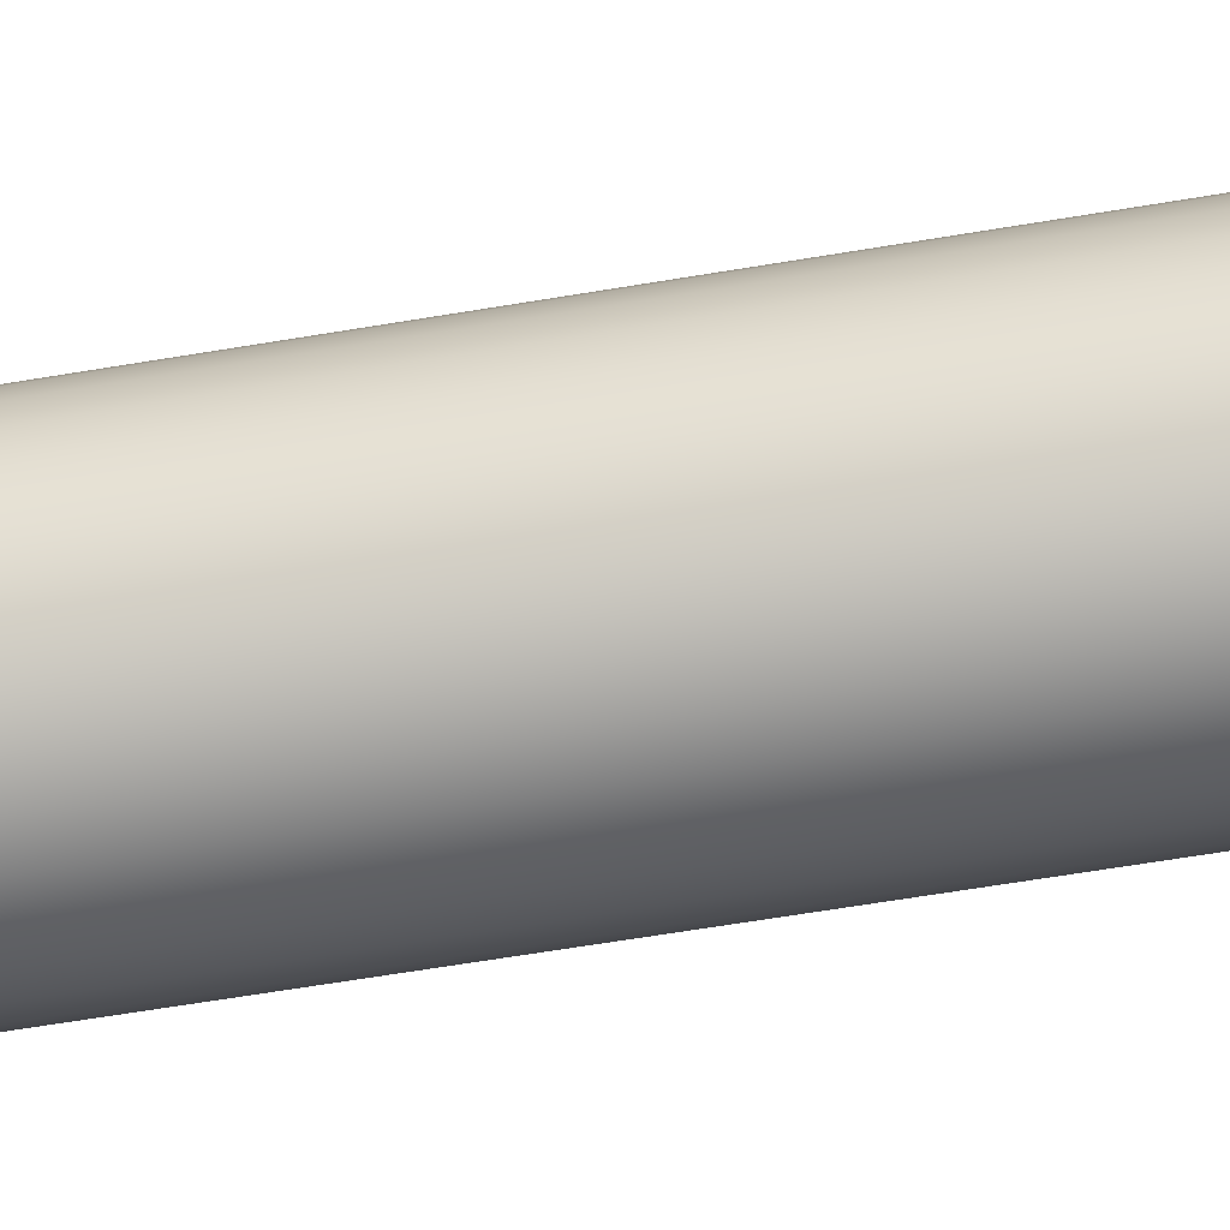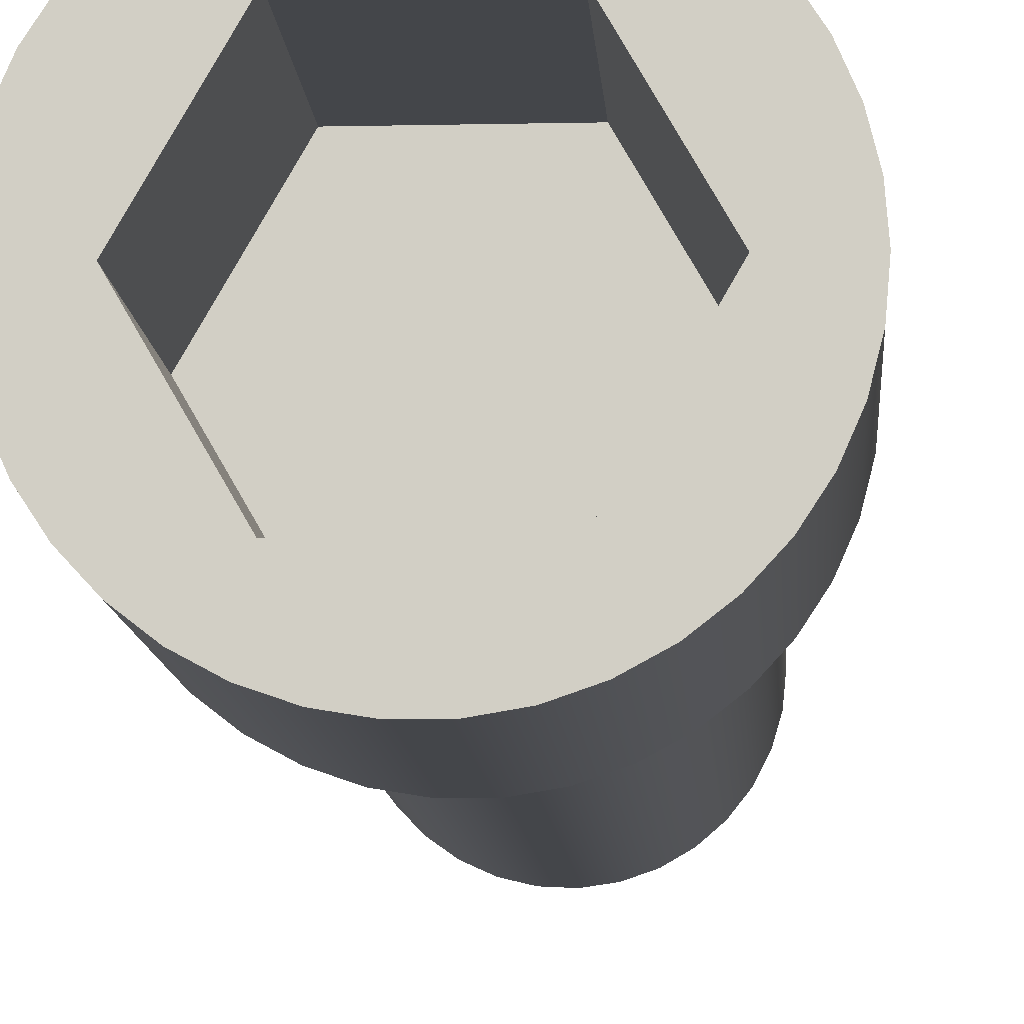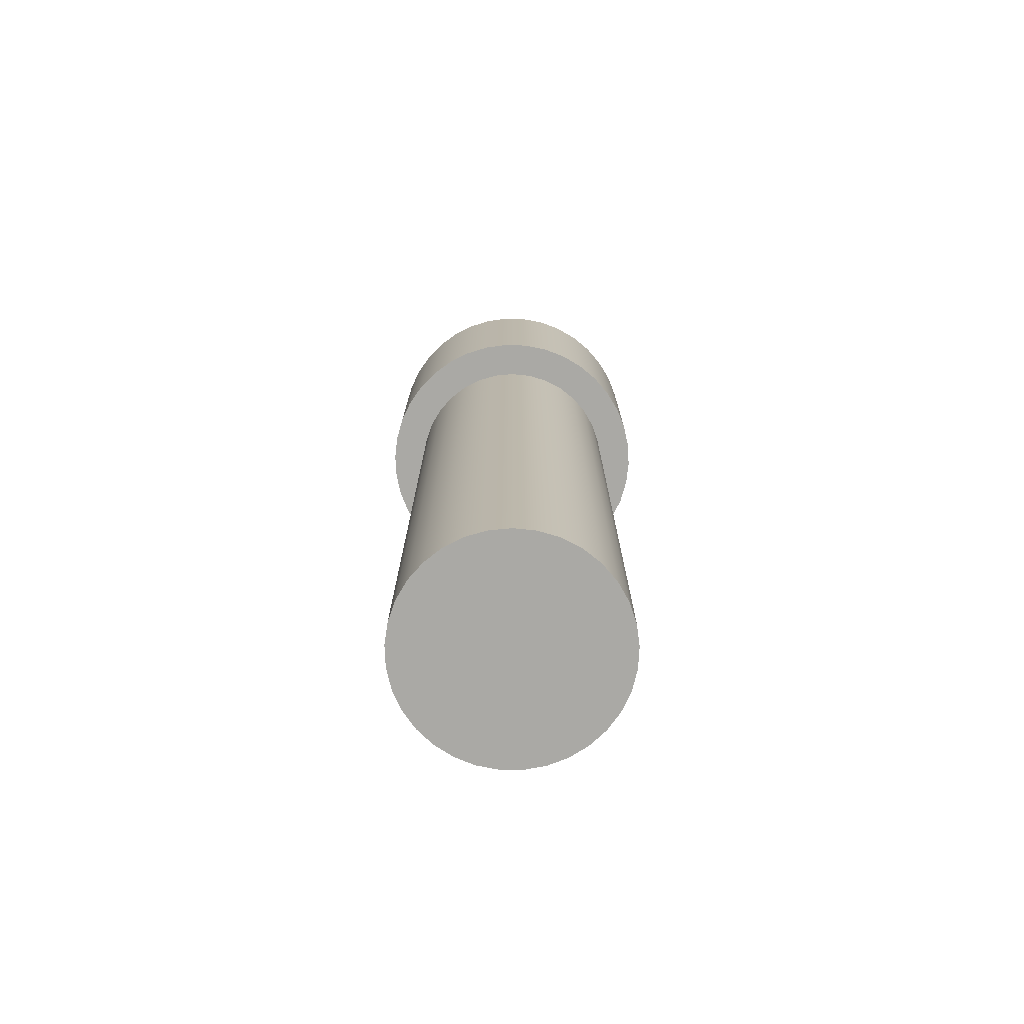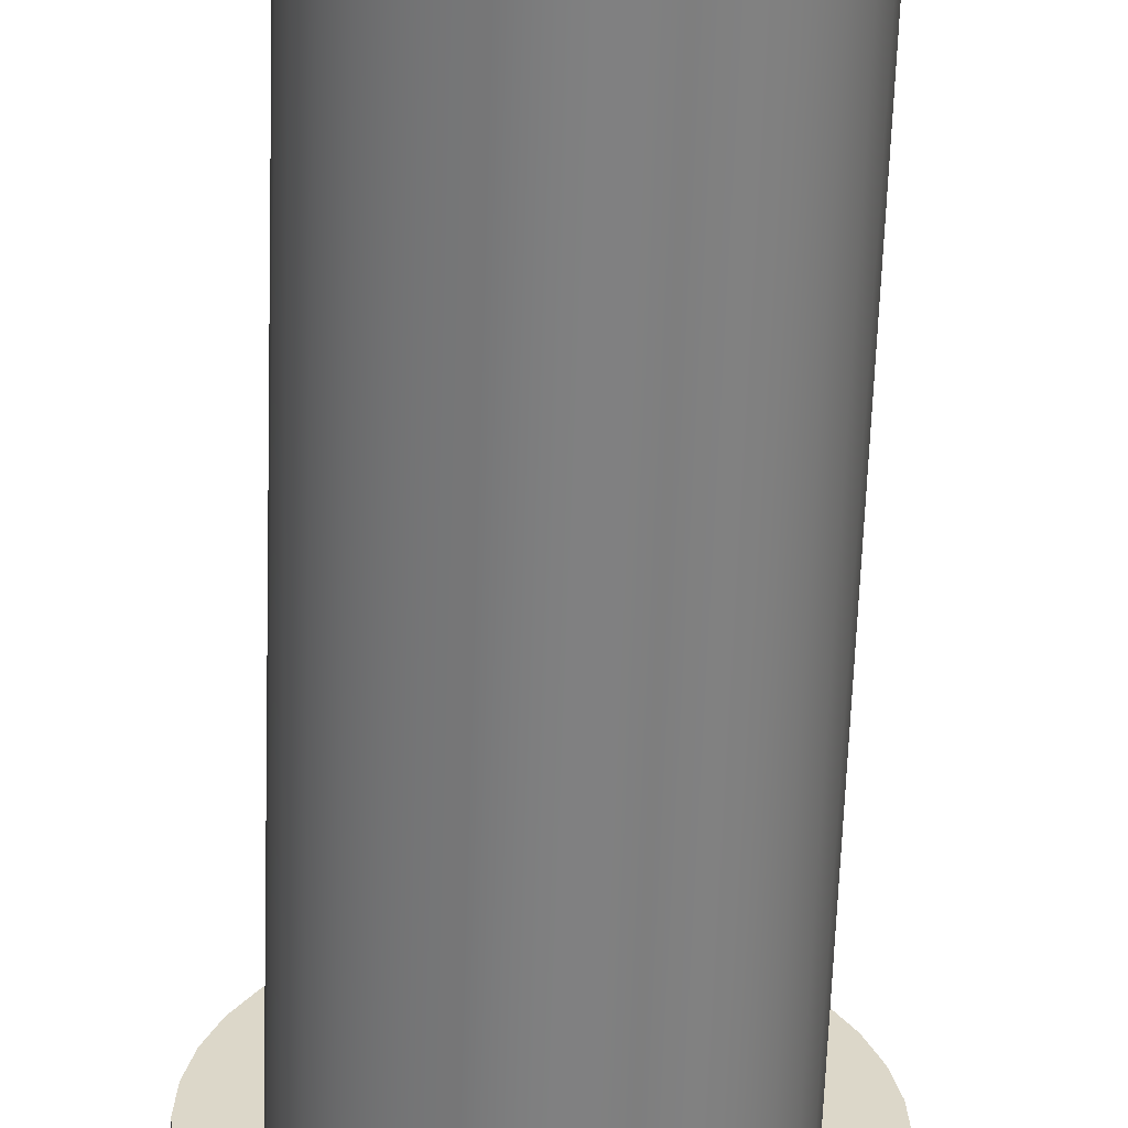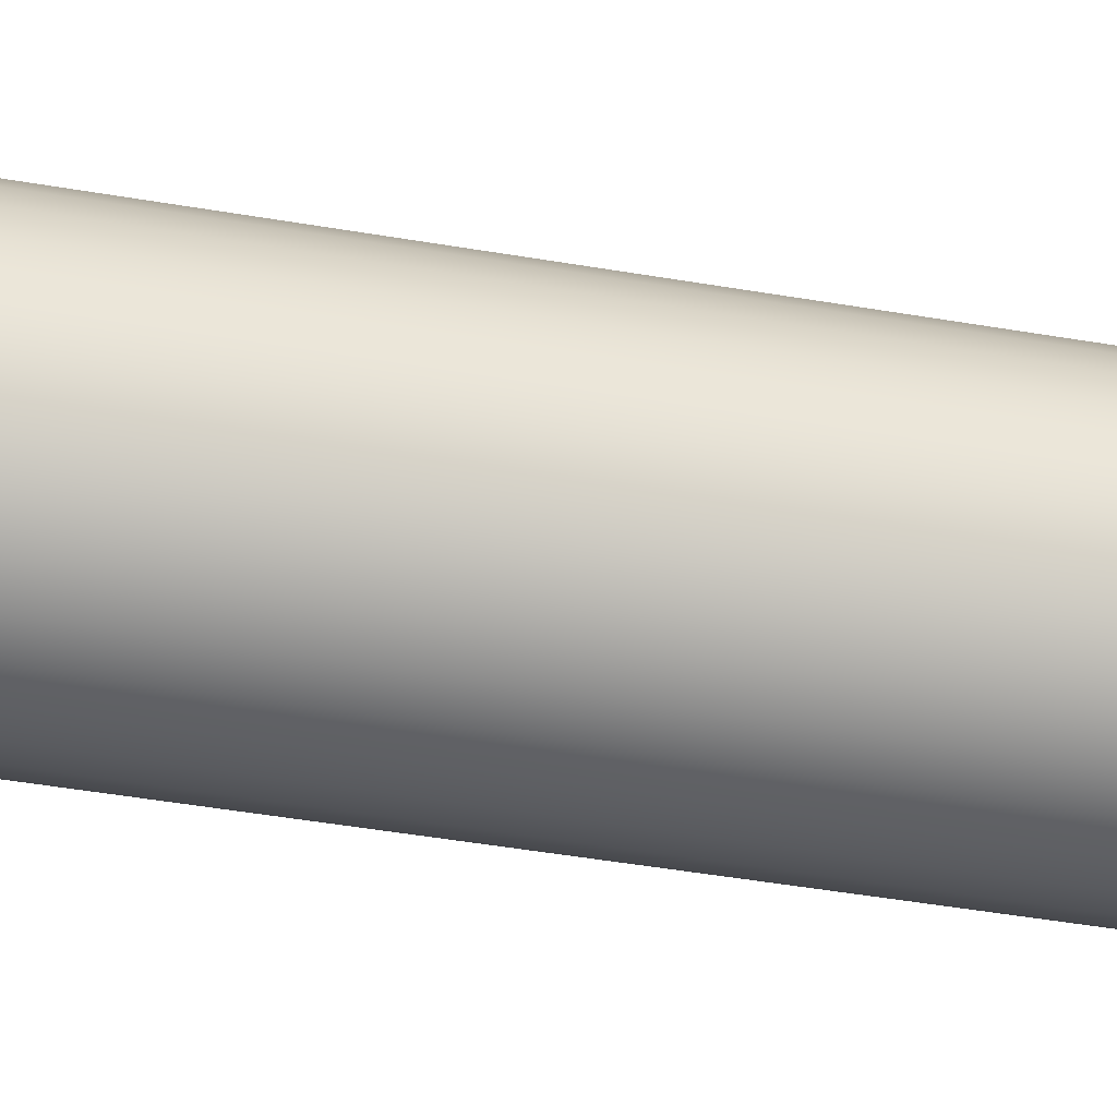
<metadata>
{"format":"obj","ext":"obj","renderer":"f3d","projection":"perspective","resolution":1024,"background":"white","views":[{"elev":-62.6,"azim":99.7,"up":"+Z"},{"elev":-9.7,"azim":-176.6,"up":"+Z"},{"elev":-75.4,"azim":7.8,"up":"+Y"},{"elev":-60.0,"azim":-1.9,"up":"+Z"},{"elev":-45.3,"azim":78.7,"up":"+Z"}]}
</metadata>
<code>
v -0.15 0 1.837e-17
v -0.1473 0 -0.02839
v -0.1393 0 -0.05575
v -0.1262 0 -0.0811
v -0.1086 0 -0.1035
v -0.08701 0 -0.1222
v -0.06231 0 -0.1364
v -0.03536 0 -0.1458
v -0.007137 0 -0.1498
v 0.02135 0 -0.1485
v 0.04906 0 -0.1418
v 0.075 0 -0.1299
v 0.09823 0 -0.1134
v 0.1179 0 -0.09272
v 0.1333 0 -0.06873
v 0.1439 0 -0.04226
v 0.1493 0 -0.01426
v 0.1493 0 0.01426
v 0.1439 0 0.04226
v 0.1333 0 0.06873
v 0.1179 0 0.09272
v 0.09823 0 0.1134
v 0.075 0 0.1299
v 0.04906 0 0.1418
v 0.02135 0 0.1485
v -0.007137 0 0.1498
v -0.03536 0 0.1458
v -0.06231 0 0.1364
v -0.08701 0 0.1222
v -0.1086 0 0.1035
v -0.1262 0 0.0811
v -0.1393 0 0.05575
v -0.1473 0 0.02839
v -0.15 1 1.837e-17
v -0.1473 1 -0.02839
v -0.1393 1 -0.05575
v -0.1262 1 -0.0811
v -0.1086 1 -0.1035
v -0.08701 1 -0.1222
v -0.06231 1 -0.1364
v -0.03536 1 -0.1458
v -0.007137 1 -0.1498
v 0.02135 1 -0.1485
v 0.04906 1 -0.1418
v 0.075 1 -0.1299
v 0.09823 1 -0.1134
v 0.1179 1 -0.09272
v 0.1333 1 -0.06873
v 0.1439 1 -0.04226
v 0.1493 1 -0.01426
v 0.1493 1 0.01426
v 0.1439 1 0.04226
v 0.1333 1 0.06873
v 0.1179 1 0.09272
v 0.09823 1 0.1134
v 0.075 1 0.1299
v 0.04906 1 0.1418
v 0.02135 1 0.1485
v -0.007137 1 0.1498
v -0.03536 1 0.1458
v -0.06231 1 0.1364
v -0.08701 1 0.1222
v -0.1086 1 0.1035
v -0.1262 1 0.0811
v -0.1393 1 0.05575
v -0.1473 1 0.02839
v -0.15 0 1.837e-17
v -0.1473 0 0.02839
v -0.1393 0 0.05575
v -0.1262 0 0.0811
v -0.1086 0 0.1035
v -0.08701 0 0.1222
v -0.06231 0 0.1364
v -0.03536 0 0.1458
v -0.007137 0 0.1498
v 0.02135 0 0.1485
v 0.04906 0 0.1418
v 0.075 0 0.1299
v 0.09823 0 0.1134
v 0.1179 0 0.09272
v 0.1333 0 0.06873
v 0.1439 0 0.04226
v 0.1493 0 0.01426
v 0.1493 0 -0.01426
v 0.1439 0 -0.04226
v 0.1333 0 -0.06873
v 0.1179 0 -0.09272
v 0.09823 0 -0.1134
v 0.075 0 -0.1299
v 0.04906 0 -0.1418
v 0.02135 0 -0.1485
v -0.007137 0 -0.1498
v -0.03536 0 -0.1458
v -0.06231 0 -0.1364
v -0.08701 0 -0.1222
v -0.1086 0 -0.1035
v -0.1262 0 -0.0811
v -0.1393 0 -0.05575
v -0.1473 0 -0.02839
v -0.15 0 1.837e-17
v -0.15 1 1.837e-17
v 0.07 1.05 0.1212
v 0.14 1.05 0
v 0.07 1.05 -0.1212
v -0.07 1.05 -0.1212
v -0.14 1.05 -5.551e-17
v -0.07 1.05 0.1212
v 0.07 1.3 -0.1212
v 0.14 1.3 0
v 0.07 1.3 0.1212
v -0.07 1.3 0.1212
v -0.14 1.3 -4.857e-17
v -0.07 1.3 -0.1212
v 0.2 1.3 -2.449e-17
v 0.1973 1.3 -0.03292
v 0.1892 1.3 -0.06494
v 0.1759 1.3 -0.09519
v 0.1578 1.3 -0.1228
v 0.1355 1.3 -0.1471
v 0.1094 1.3 -0.1674
v 0.08034 1.3 -0.1832
v 0.0491 1.3 -0.1939
v 0.01652 1.3 -0.1993
v -0.01652 1.3 -0.1993
v -0.0491 1.3 -0.1939
v -0.08034 1.3 -0.1832
v -0.1094 1.3 -0.1674
v -0.1355 1.3 -0.1471
v -0.1578 1.3 -0.1228
v -0.1759 1.3 -0.09519
v -0.1892 1.3 -0.06494
v -0.1973 1.3 -0.03292
v -0.2 1.3 0
v -0.1973 1.3 0.03292
v -0.1892 1.3 0.06494
v -0.1759 1.3 0.09519
v -0.1578 1.3 0.1228
v -0.1355 1.3 0.1471
v -0.1094 1.3 0.1674
v -0.08034 1.3 0.1832
v -0.0491 1.3 0.1939
v -0.01652 1.3 0.1993
v 0.01652 1.3 0.1993
v 0.0491 1.3 0.1939
v 0.08034 1.3 0.1832
v 0.1094 1.3 0.1674
v 0.1355 1.3 0.1471
v 0.1578 1.3 0.1228
v 0.1759 1.3 0.09519
v 0.1892 1.3 0.06494
v 0.1973 1.3 0.03292
v 0.07 1.3 0.1212
v 0.14 1.3 0
v 0.14 1.05 0
v 0.07 1.05 0.1212
v 0.2 1.3 -2.449e-17
v 0.1973 1.3 0.03292
v 0.1892 1.3 0.06494
v 0.1759 1.3 0.09519
v 0.1578 1.3 0.1228
v 0.1355 1.3 0.1471
v 0.1094 1.3 0.1674
v 0.08034 1.3 0.1832
v 0.0491 1.3 0.1939
v 0.01652 1.3 0.1993
v -0.01652 1.3 0.1993
v -0.0491 1.3 0.1939
v -0.08034 1.3 0.1832
v -0.1094 1.3 0.1674
v -0.1355 1.3 0.1471
v -0.1578 1.3 0.1228
v -0.1759 1.3 0.09519
v -0.1892 1.3 0.06494
v -0.1973 1.3 0.03292
v -0.2 1.3 0
v -0.1973 1.3 -0.03292
v -0.1892 1.3 -0.06494
v -0.1759 1.3 -0.09519
v -0.1578 1.3 -0.1228
v -0.1355 1.3 -0.1471
v -0.1094 1.3 -0.1674
v -0.08034 1.3 -0.1832
v -0.0491 1.3 -0.1939
v -0.01652 1.3 -0.1993
v 0.01652 1.3 -0.1993
v 0.0491 1.3 -0.1939
v 0.08034 1.3 -0.1832
v 0.1094 1.3 -0.1674
v 0.1355 1.3 -0.1471
v 0.1578 1.3 -0.1228
v 0.1759 1.3 -0.09519
v 0.1892 1.3 -0.06494
v 0.1973 1.3 -0.03292
v 0.2 1 -2.449e-17
v 0.1973 1 -0.03292
v 0.1892 1 -0.06494
v 0.1759 1 -0.09519
v 0.1578 1 -0.1228
v 0.1355 1 -0.1471
v 0.1094 1 -0.1674
v 0.08034 1 -0.1832
v 0.0491 1 -0.1939
v 0.01652 1 -0.1993
v -0.01652 1 -0.1993
v -0.0491 1 -0.1939
v -0.08034 1 -0.1832
v -0.1094 1 -0.1674
v -0.1355 1 -0.1471
v -0.1578 1 -0.1228
v -0.1759 1 -0.09519
v -0.1892 1 -0.06494
v -0.1973 1 -0.03292
v -0.2 1 0
v -0.1973 1 0.03292
v -0.1892 1 0.06494
v -0.1759 1 0.09519
v -0.1578 1 0.1228
v -0.1355 1 0.1471
v -0.1094 1 0.1674
v -0.08034 1 0.1832
v -0.0491 1 0.1939
v -0.01652 1 0.1993
v 0.01652 1 0.1993
v 0.0491 1 0.1939
v 0.08034 1 0.1832
v 0.1094 1 0.1674
v 0.1355 1 0.1471
v 0.1578 1 0.1228
v 0.1759 1 0.09519
v 0.1892 1 0.06494
v 0.1973 1 0.03292
v 0.2 1 -2.449e-17
v 0.2 1.3 -2.449e-17
v -0.07 1.3 0.1212
v 0.07 1.3 0.1212
v 0.07 1.05 0.1212
v -0.07 1.05 0.1212
v 0.2 1 -2.449e-17
v 0.1973 1 0.03292
v 0.1892 1 0.06494
v 0.1759 1 0.09519
v 0.1578 1 0.1228
v 0.1355 1 0.1471
v 0.1094 1 0.1674
v 0.08034 1 0.1832
v 0.0491 1 0.1939
v 0.01652 1 0.1993
v -0.01652 1 0.1993
v -0.0491 1 0.1939
v -0.08034 1 0.1832
v -0.1094 1 0.1674
v -0.1355 1 0.1471
v -0.1578 1 0.1228
v -0.1759 1 0.09519
v -0.1892 1 0.06494
v -0.1973 1 0.03292
v -0.2 1 0
v -0.1973 1 -0.03292
v -0.1892 1 -0.06494
v -0.1759 1 -0.09519
v -0.1578 1 -0.1228
v -0.1355 1 -0.1471
v -0.1094 1 -0.1674
v -0.08034 1 -0.1832
v -0.0491 1 -0.1939
v -0.01652 1 -0.1993
v 0.01652 1 -0.1993
v 0.0491 1 -0.1939
v 0.08034 1 -0.1832
v 0.1094 1 -0.1674
v 0.1355 1 -0.1471
v 0.1578 1 -0.1228
v 0.1759 1 -0.09519
v 0.1892 1 -0.06494
v 0.1973 1 -0.03292
v -0.15 1 1.837e-17
v -0.1473 1 0.02839
v -0.1393 1 0.05575
v -0.1262 1 0.0811
v -0.1086 1 0.1035
v -0.08701 1 0.1222
v -0.06231 1 0.1364
v -0.03536 1 0.1458
v -0.007137 1 0.1498
v 0.02135 1 0.1485
v 0.04906 1 0.1418
v 0.075 1 0.1299
v 0.09823 1 0.1134
v 0.1179 1 0.09272
v 0.1333 1 0.06873
v 0.1439 1 0.04226
v 0.1493 1 0.01426
v 0.1493 1 -0.01426
v 0.1439 1 -0.04226
v 0.1333 1 -0.06873
v 0.1179 1 -0.09272
v 0.09823 1 -0.1134
v 0.075 1 -0.1299
v 0.04906 1 -0.1418
v 0.02135 1 -0.1485
v -0.007137 1 -0.1498
v -0.03536 1 -0.1458
v -0.06231 1 -0.1364
v -0.08701 1 -0.1222
v -0.1086 1 -0.1035
v -0.1262 1 -0.0811
v -0.1393 1 -0.05575
v -0.1473 1 -0.02839
v -0.14 1.3 -4.857e-17
v -0.07 1.3 0.1212
v -0.07 1.05 0.1212
v -0.14 1.05 -5.551e-17
v -0.07 1.3 -0.1212
v -0.14 1.3 -4.857e-17
v -0.14 1.05 -5.551e-17
v -0.07 1.05 -0.1212
v 0.07 1.3 -0.1212
v -0.07 1.3 -0.1212
v -0.07 1.05 -0.1212
v 0.07 1.05 -0.1212
v 0.14 1.3 0
v 0.07 1.3 -0.1212
v 0.07 1.05 -0.1212
v 0.14 1.05 0
f 2 17 1
f 1 17 18
f 1 18 33
f 33 18 19
f 33 19 32
f 32 19 20
f 32 20 31
f 31 20 21
f 31 21 30
f 30 21 22
f 30 22 29
f 29 22 23
f 29 23 28
f 28 23 24
f 28 24 27
f 27 24 25
f 27 25 26
f 17 2 16
f 16 2 3
f 16 3 15
f 15 3 4
f 15 4 14
f 14 4 5
f 14 5 13
f 13 5 6
f 13 6 12
f 12 6 7
f 12 7 11
f 11 7 8
f 11 8 10
f 10 8 9
f 35 99 34
f 34 99 100
f 101 67 66
f 66 67 68
f 66 68 65
f 65 68 69
f 65 69 64
f 64 69 70
f 64 70 63
f 63 70 71
f 63 71 62
f 62 71 72
f 62 72 61
f 61 72 73
f 61 73 60
f 60 73 74
f 60 74 59
f 59 74 75
f 59 75 58
f 58 75 76
f 58 76 57
f 57 76 77
f 57 77 56
f 56 77 78
f 56 78 55
f 55 78 79
f 55 79 54
f 54 79 80
f 54 80 53
f 53 80 81
f 53 81 52
f 52 81 82
f 52 82 51
f 51 82 83
f 51 83 50
f 50 83 84
f 50 84 49
f 49 84 85
f 49 85 48
f 48 85 86
f 48 86 47
f 47 86 87
f 47 87 46
f 46 87 88
f 46 88 45
f 45 88 89
f 45 89 44
f 44 89 90
f 44 90 43
f 43 90 91
f 43 91 42
f 42 91 92
f 42 92 41
f 41 92 93
f 41 93 40
f 40 93 94
f 40 94 39
f 39 94 95
f 39 95 38
f 38 95 96
f 38 96 37
f 37 96 97
f 37 97 36
f 36 97 98
f 36 98 35
f 35 98 99
f 102 103 107
f 107 103 106
f 106 103 104
f 106 104 105
f 109 117 108
f 108 117 118
f 108 118 119
f 110 149 109
f 109 149 150
f 109 150 151
f 111 143 110
f 110 143 144
f 110 144 145
f 112 136 111
f 111 136 137
f 111 137 138
f 113 130 112
f 112 130 131
f 112 131 132
f 108 124 113
f 113 124 125
f 113 125 126
f 151 114 109
f 109 114 115
f 109 115 116
f 116 117 109
f 119 120 108
f 108 120 121
f 108 121 122
f 122 123 108
f 108 123 124
f 126 127 113
f 113 127 128
f 113 128 129
f 129 130 113
f 132 133 112
f 112 133 134
f 112 134 135
f 135 136 112
f 138 139 111
f 111 139 140
f 111 140 141
f 141 142 111
f 111 142 143
f 145 146 110
f 110 146 147
f 110 147 148
f 148 149 110
f 152 153 155
f 155 153 154
f 157 231 156
f 156 231 232
f 233 194 193
f 193 194 195
f 193 195 192
f 192 195 196
f 192 196 191
f 191 196 197
f 191 197 190
f 190 197 198
f 190 198 189
f 189 198 199
f 189 199 188
f 188 199 200
f 188 200 187
f 187 200 201
f 187 201 186
f 186 201 202
f 186 202 185
f 185 202 203
f 185 203 184
f 184 203 204
f 184 204 183
f 183 204 205
f 183 205 182
f 182 205 206
f 182 206 181
f 181 206 207
f 181 207 180
f 180 207 208
f 180 208 179
f 179 208 209
f 179 209 178
f 178 209 210
f 178 210 177
f 177 210 211
f 177 211 176
f 176 211 212
f 176 212 175
f 175 212 213
f 175 213 174
f 174 213 214
f 174 214 173
f 173 214 215
f 173 215 172
f 172 215 216
f 172 216 171
f 171 216 217
f 171 217 170
f 170 217 218
f 170 218 169
f 169 218 219
f 169 219 168
f 168 219 220
f 168 220 167
f 167 220 221
f 167 221 166
f 166 221 222
f 166 222 165
f 165 222 223
f 165 223 164
f 164 223 224
f 164 224 163
f 163 224 225
f 163 225 162
f 162 225 226
f 162 226 161
f 161 226 227
f 161 227 160
f 160 227 228
f 160 228 159
f 159 228 229
f 159 229 158
f 158 229 230
f 158 230 157
f 157 230 231
f 234 235 237
f 237 235 236
f 239 292 238
f 238 292 293
f 238 293 275
f 275 293 294
f 275 294 274
f 274 294 295
f 274 295 273
f 273 295 296
f 273 296 272
f 272 296 271
f 271 296 297
f 271 297 270
f 270 297 298
f 270 298 269
f 269 298 299
f 269 299 268
f 268 299 300
f 268 300 267
f 267 300 301
f 267 301 266
f 266 301 302
f 266 302 265
f 265 302 264
f 264 302 303
f 264 303 263
f 263 303 304
f 263 304 262
f 262 304 305
f 262 305 261
f 261 305 306
f 261 306 260
f 260 306 307
f 260 307 259
f 259 307 308
f 259 308 258
f 258 308 276
f 258 276 257
f 257 276 256
f 256 276 277
f 256 277 255
f 255 277 278
f 255 278 254
f 254 278 279
f 254 279 253
f 253 279 280
f 253 280 252
f 252 280 281
f 252 281 251
f 251 281 282
f 251 282 250
f 250 282 283
f 250 283 249
f 249 283 248
f 248 283 284
f 248 284 247
f 247 284 285
f 247 285 246
f 246 285 286
f 246 286 245
f 245 286 287
f 245 287 244
f 244 287 288
f 244 288 243
f 243 288 289
f 243 289 242
f 242 289 241
f 241 289 290
f 241 290 240
f 240 290 291
f 240 291 239
f 239 291 292
f 309 310 312
f 312 310 311
f 313 314 316
f 316 314 315
f 317 318 320
f 320 318 319
f 321 322 324
f 324 322 323

</code>
